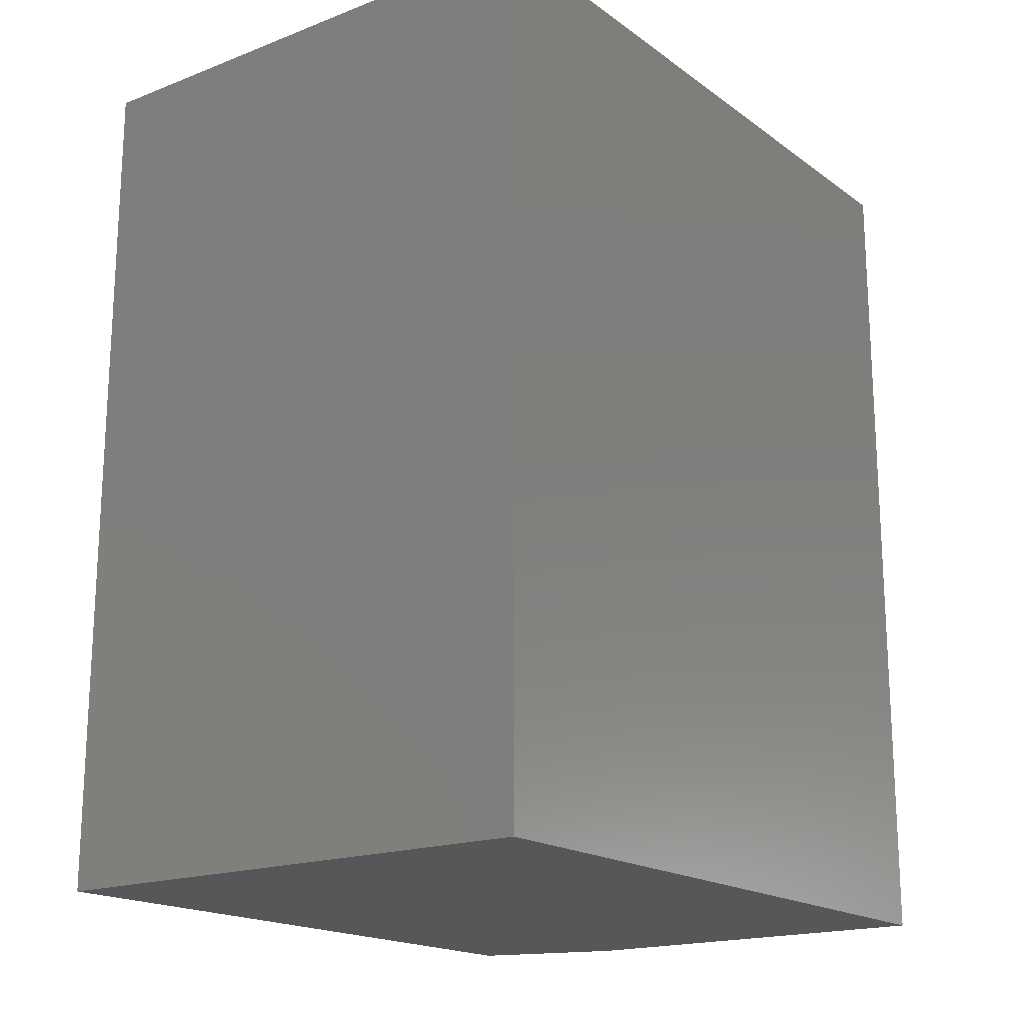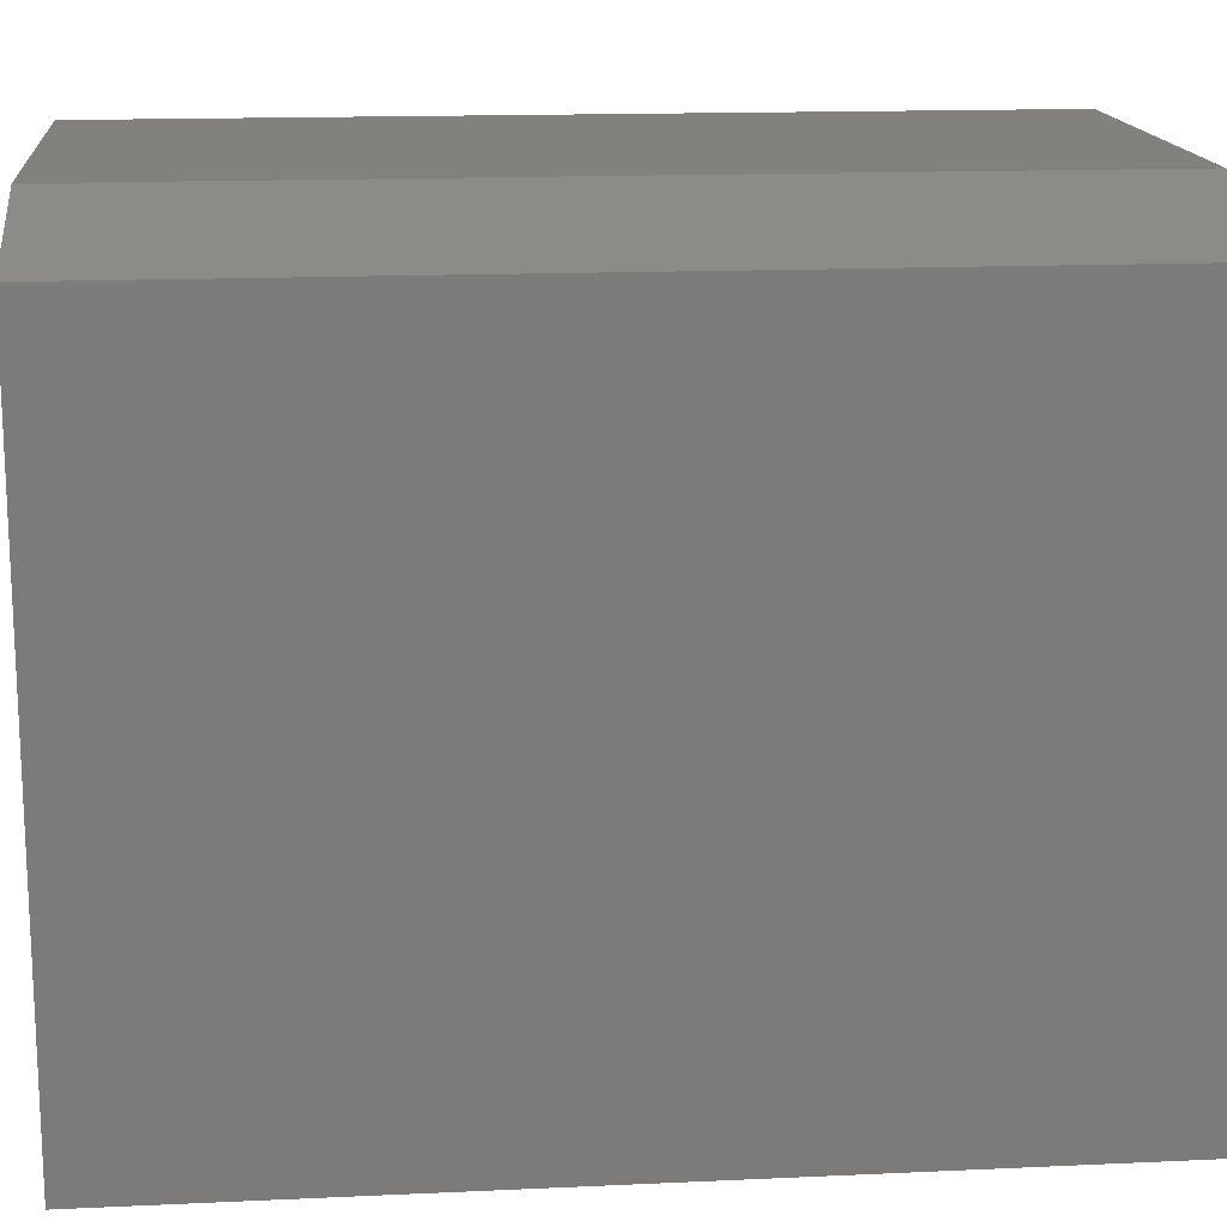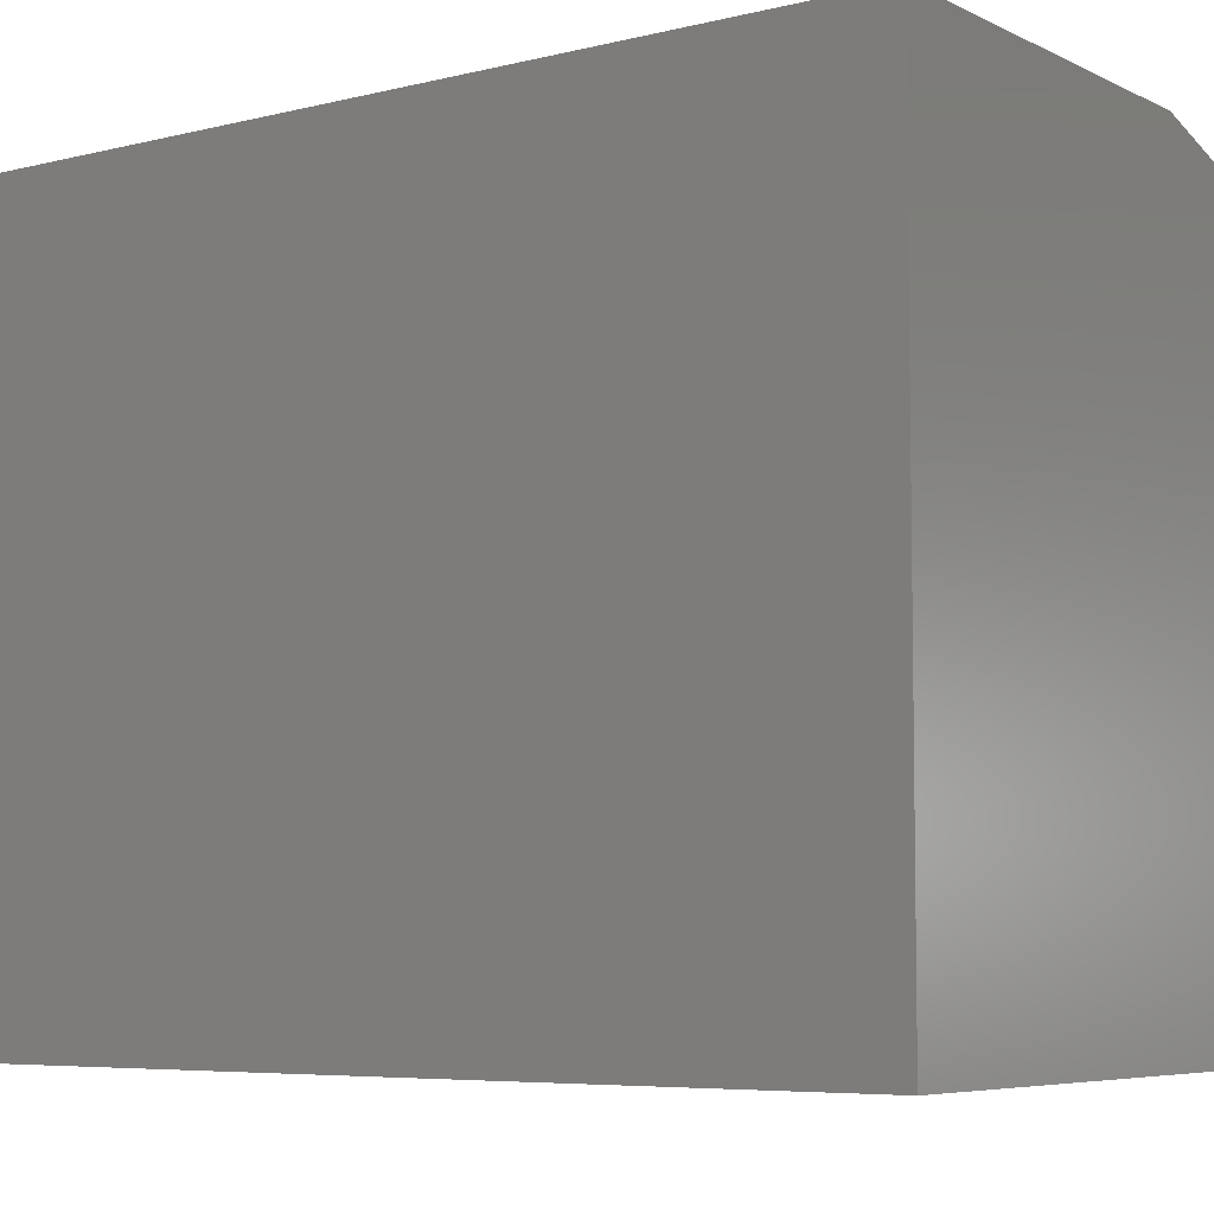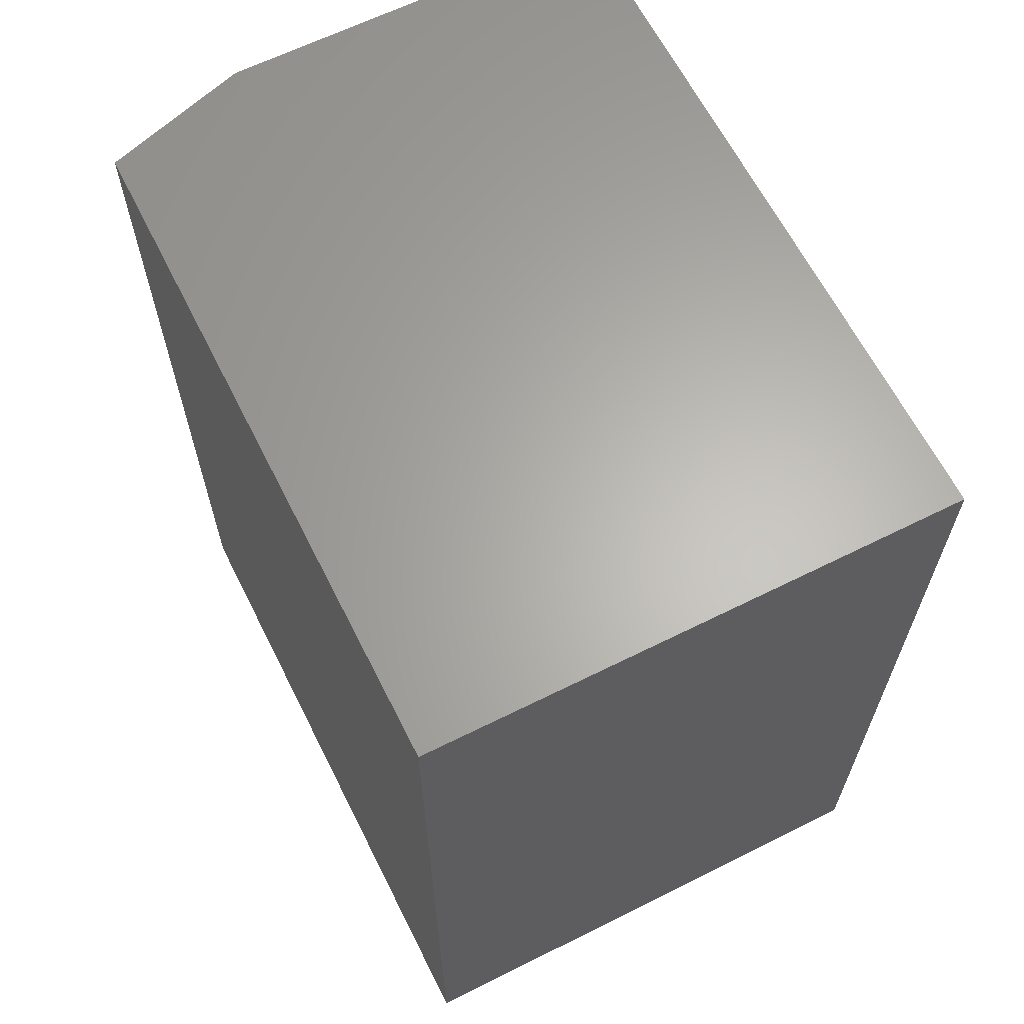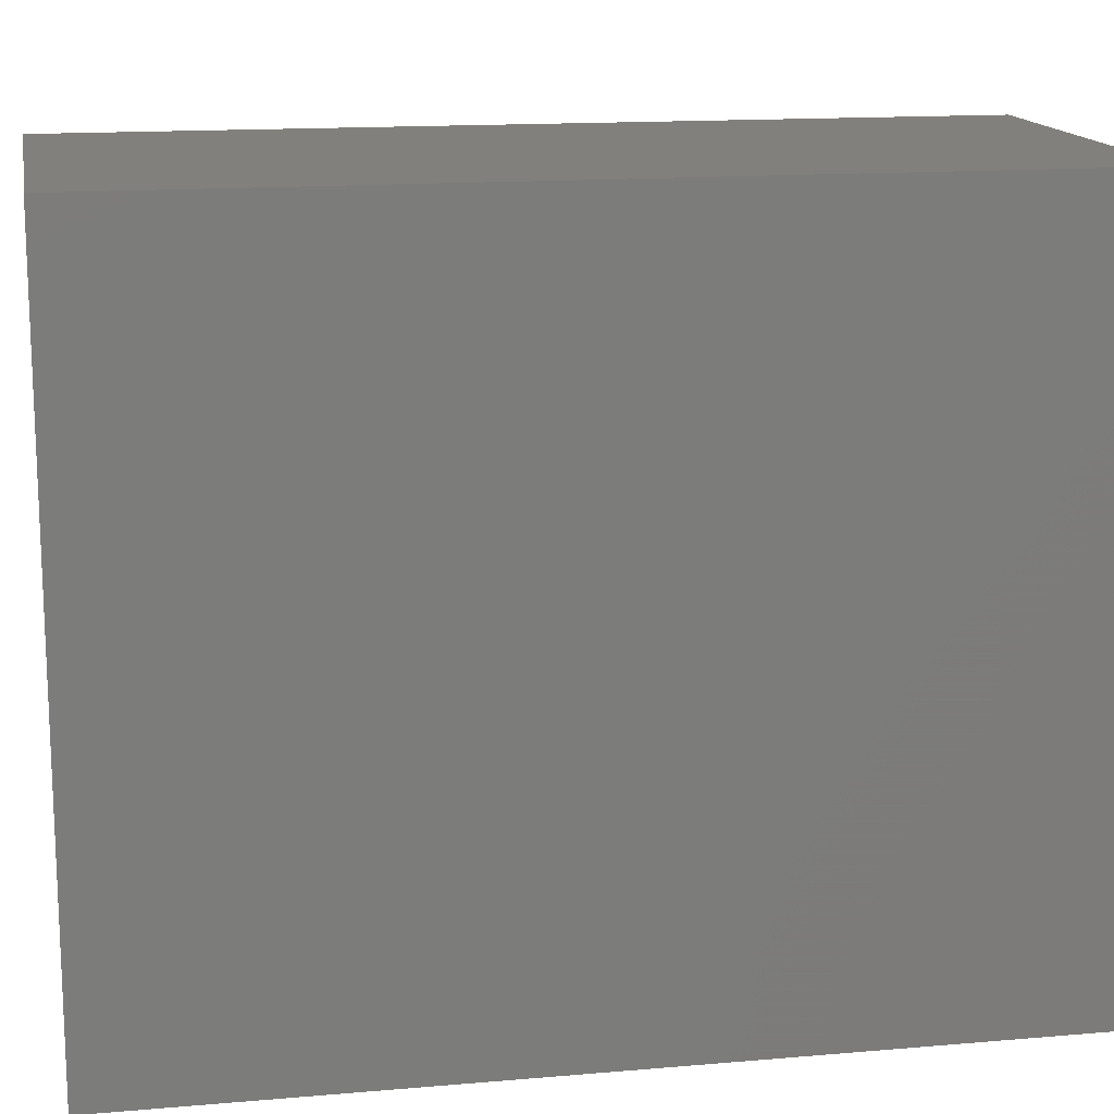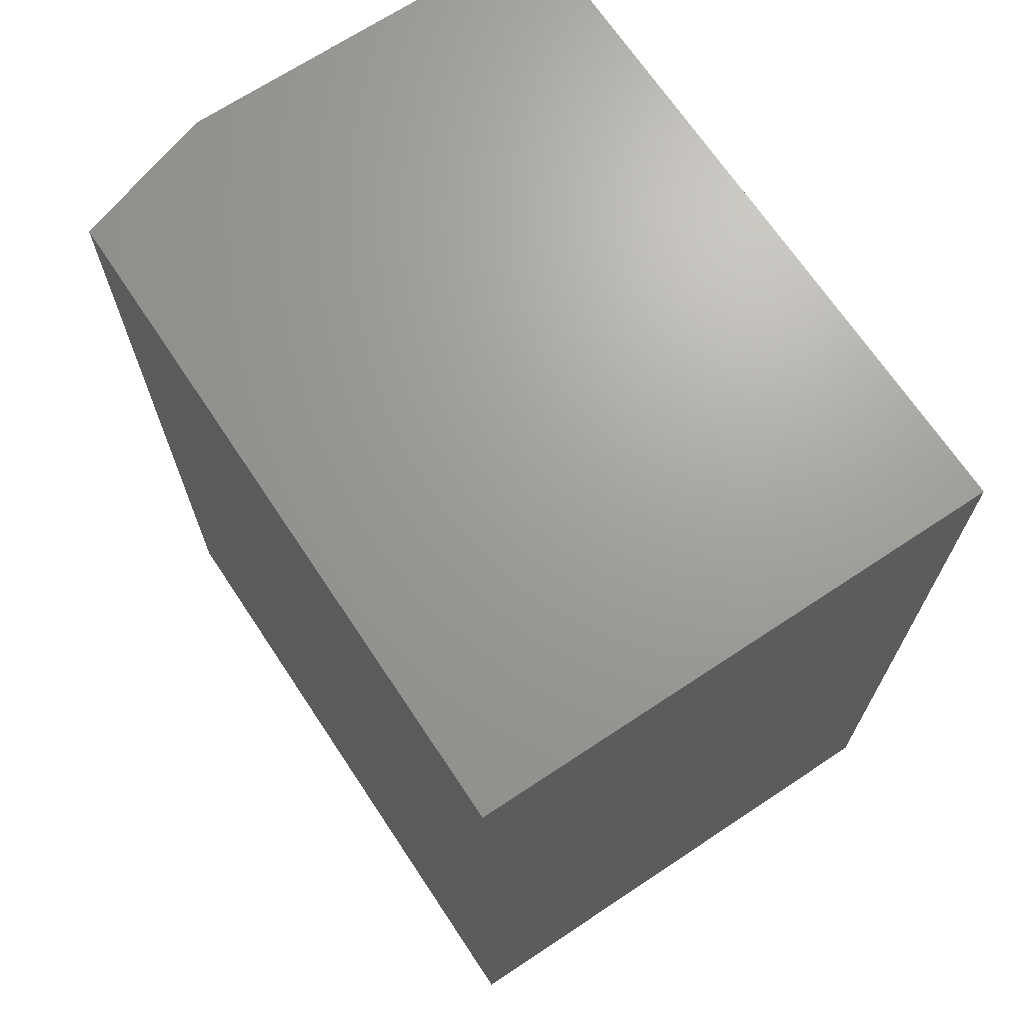
<metadata>
{"format":"stl","ext":"stl","renderer":"f3d","projection":"perspective","resolution":1024,"background":"white","views":[{"elev":-18.1,"azim":-143.4,"up":"+Y"},{"elev":15.6,"azim":84.5,"up":"+Z"},{"elev":-6.2,"azim":-53.9,"up":"+Z"},{"elev":64.0,"azim":153.3,"up":"+Y"},{"elev":14.8,"azim":-100.5,"up":"+Z"},{"elev":68.7,"azim":146.4,"up":"+Y"}]}
</metadata>
<code>
# stl→obj: 10 verts, 16 faces
v -0.2266 -0.75 -0.3125
v 0.2347 -0.75 -0.3125
v -0.2266 -0.75 0.3047
v 0.2347 -0.75 0.2656
v 0.1097 -0.75 0.3047
v 0.1097 5.293e-17 0.3047
v 0.2347 5.77e-17 0.2656
v -0.2266 3.426e-17 0.3047
v 0.2347 2.561e-17 -0.3125
v -0.2266 0 -0.3125
f 1 2 3
f 3 2 4
f 3 4 5
f 6 7 8
f 8 7 9
f 8 9 10
f 6 8 5
f 5 8 3
f 9 7 2
f 2 7 4
f 4 7 5
f 5 7 6
f 8 10 3
f 3 10 1
f 10 9 1
f 1 9 2

</code>
